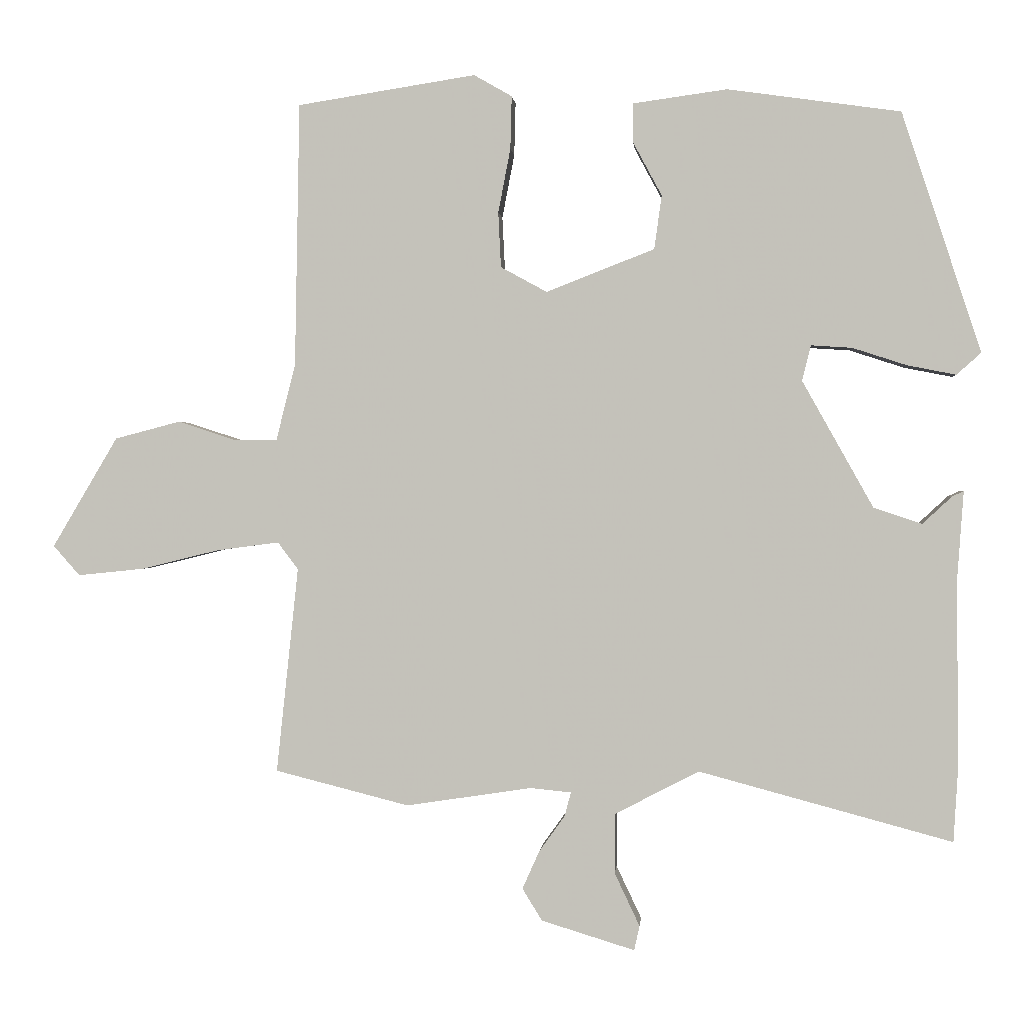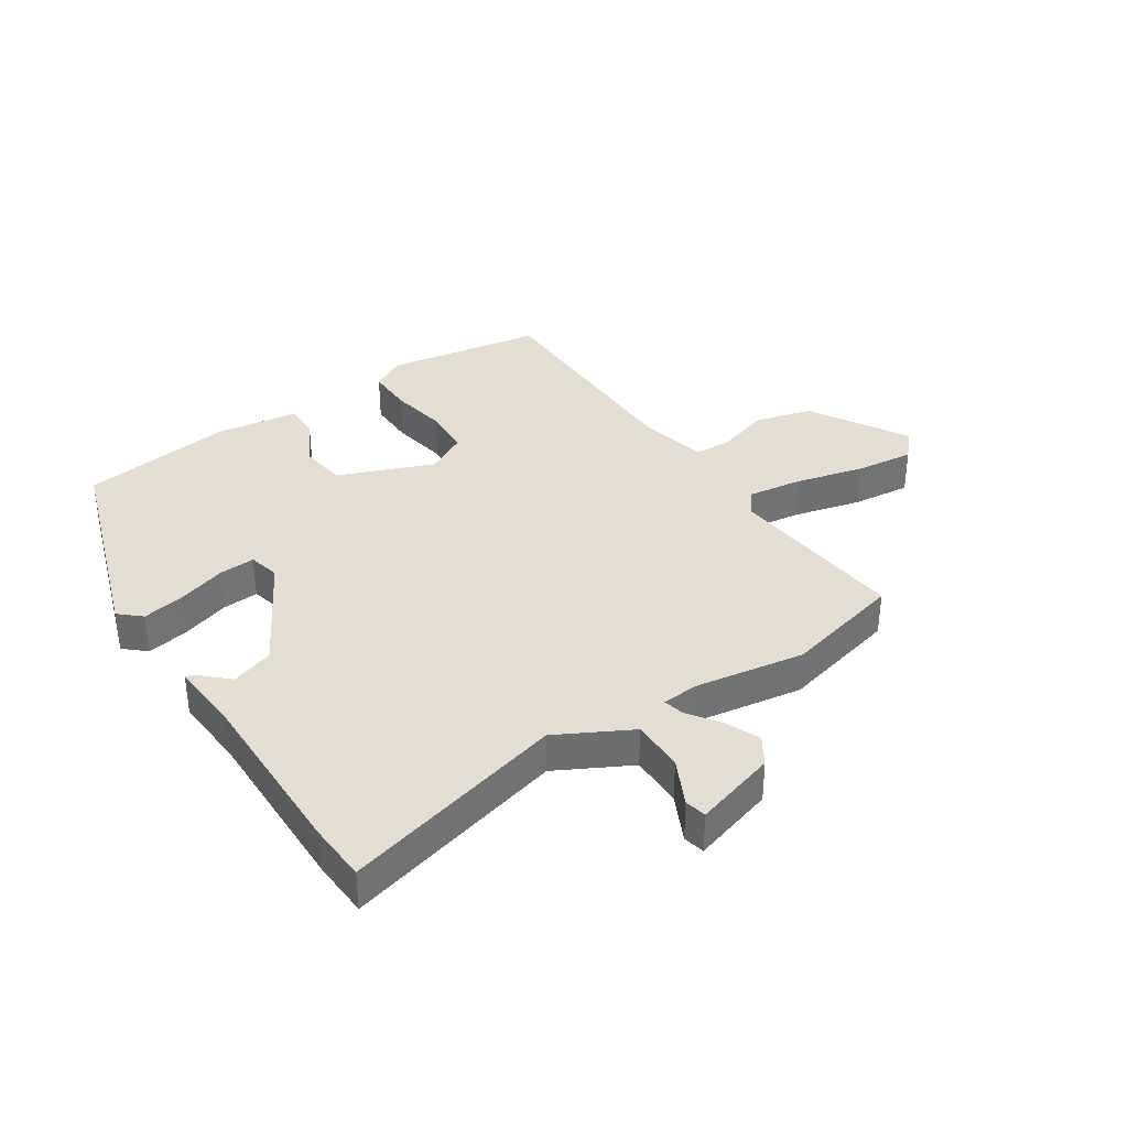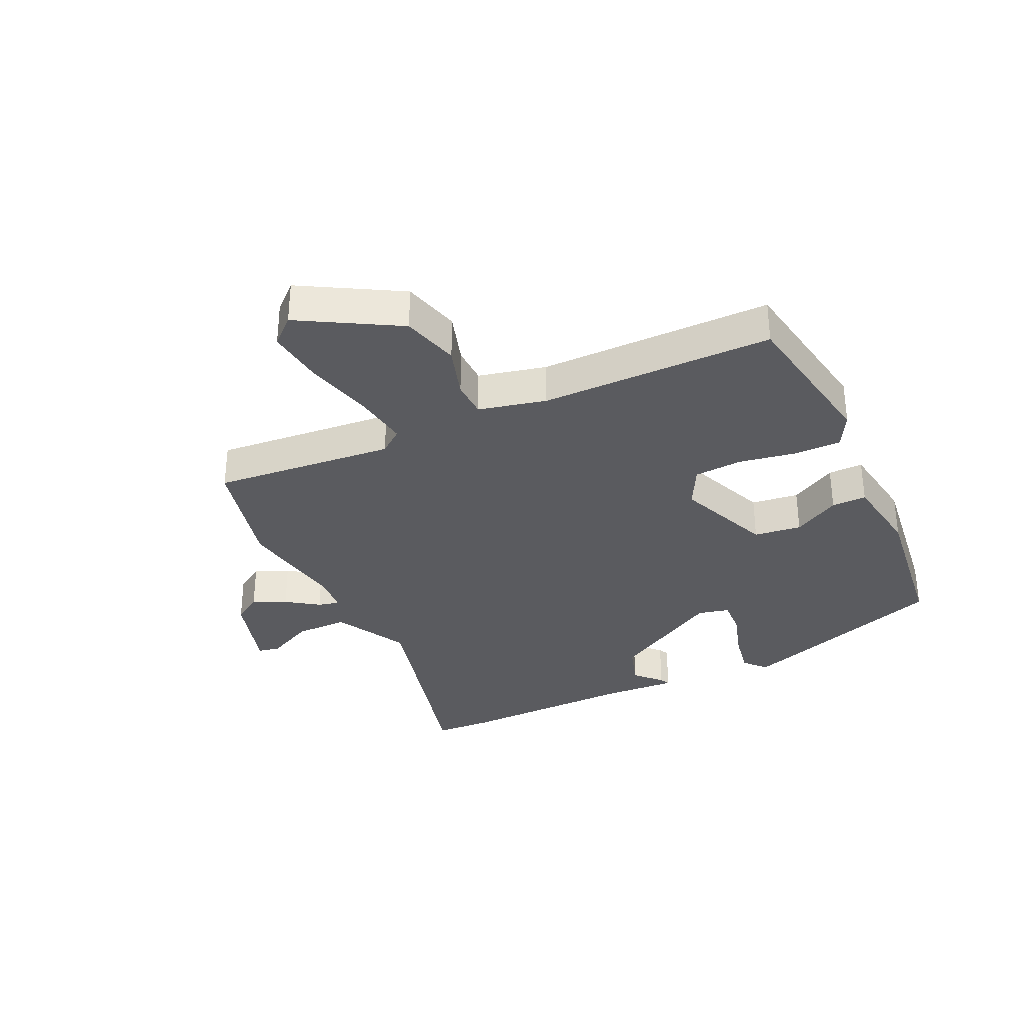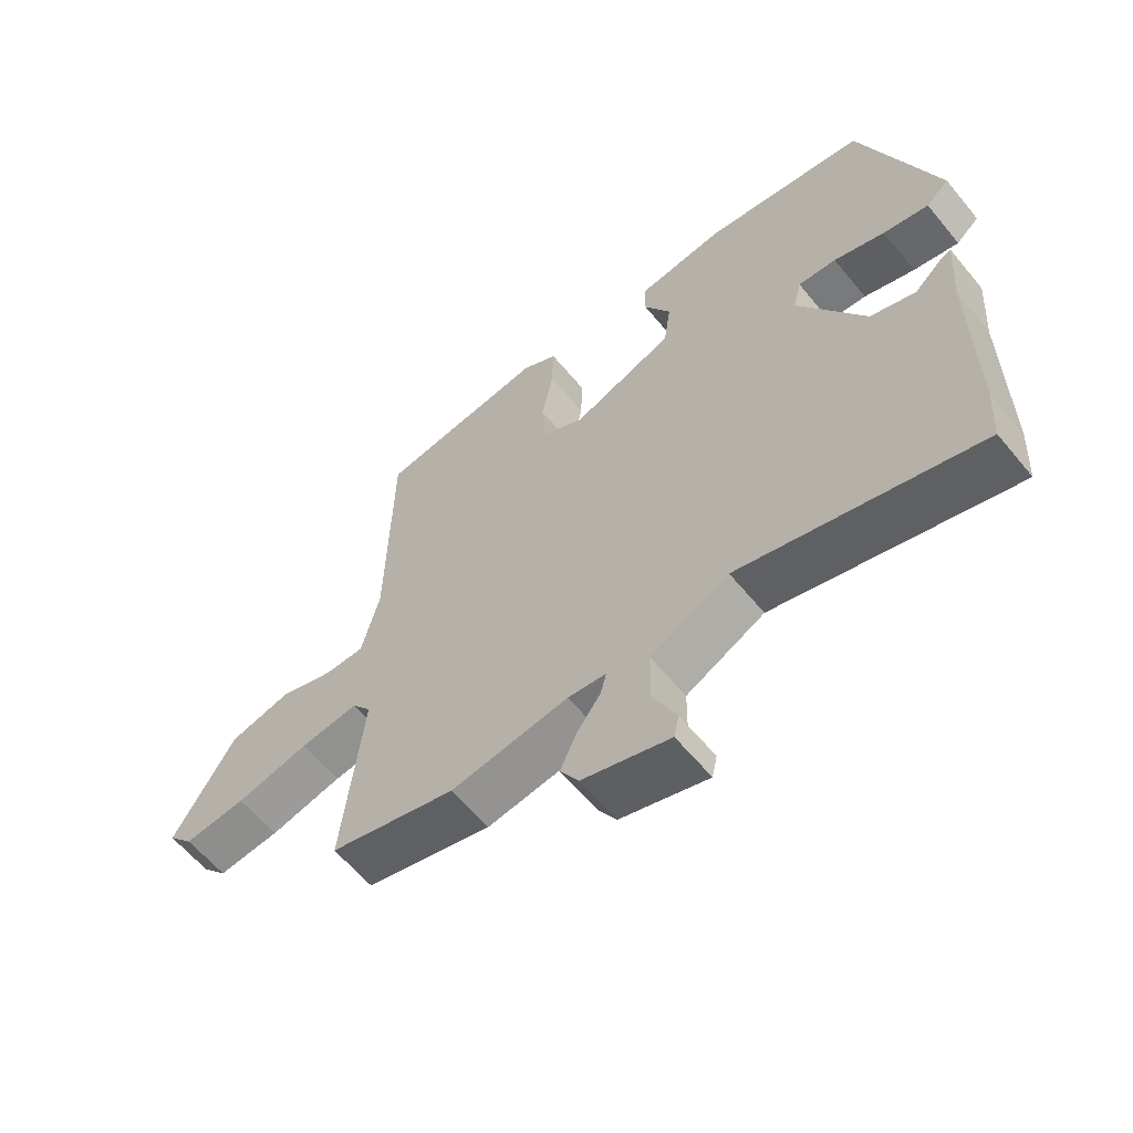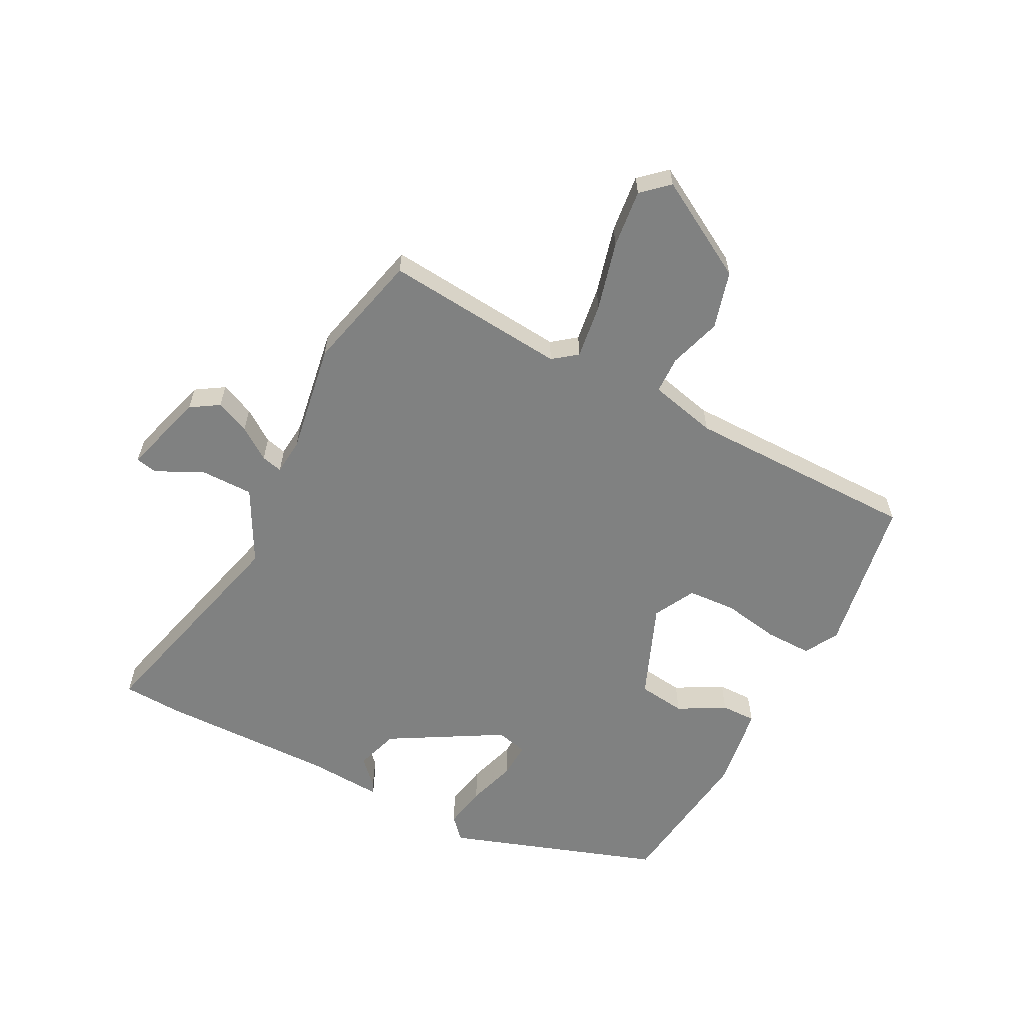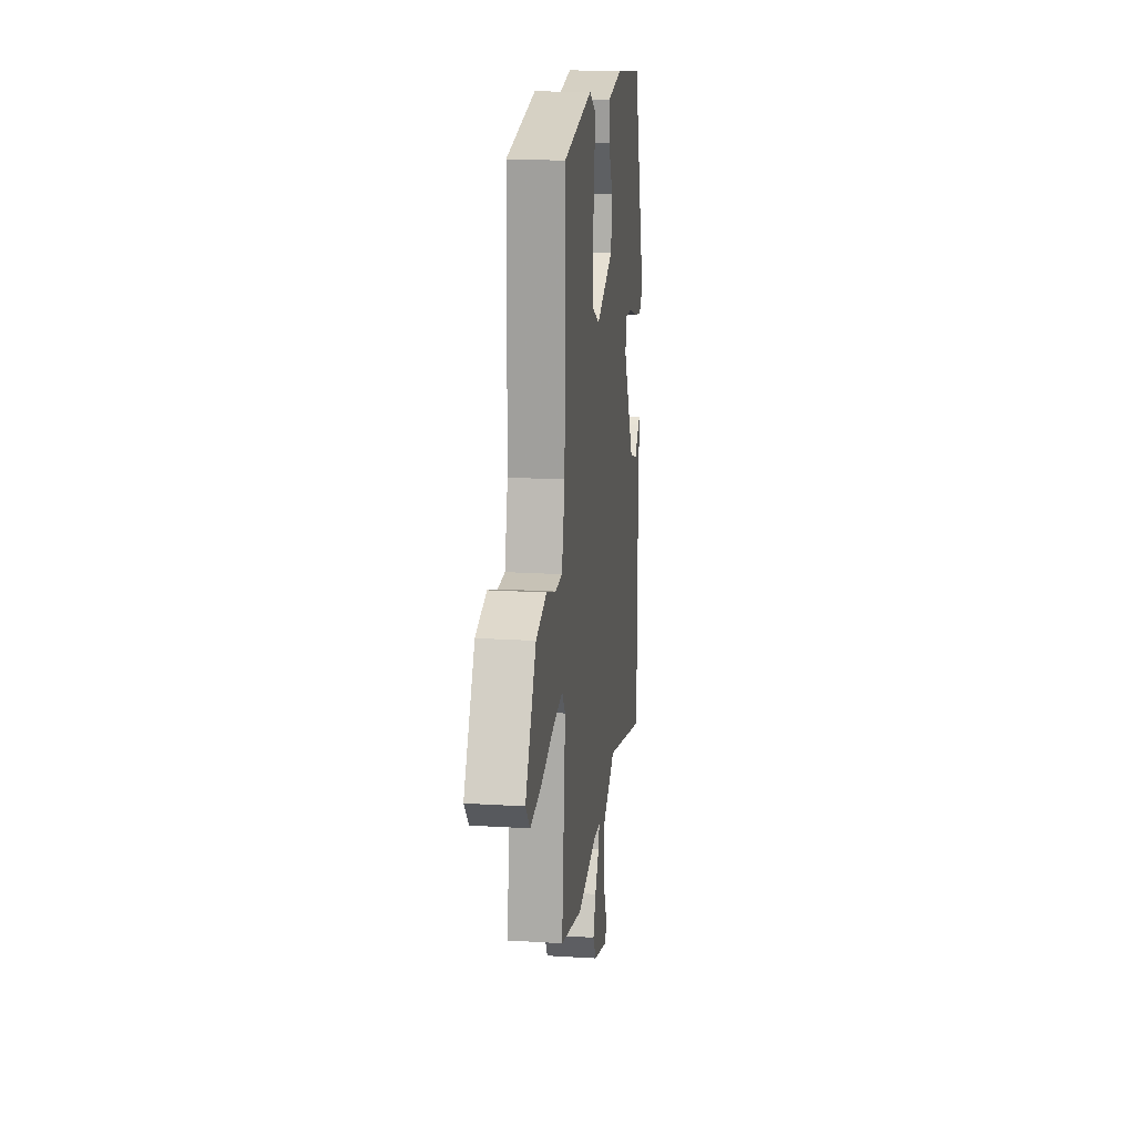
<metadata>
{"format":"obj","ext":"obj","renderer":"f3d","projection":"perspective","resolution":1024,"background":"white","views":[{"elev":0.6,"azim":4.8,"up":"+Z"},{"elev":36.2,"azim":147.0,"up":"+Y"},{"elev":-33.3,"azim":-64.0,"up":"+Y"},{"elev":-60.8,"azim":39.3,"up":"+Z"},{"elev":-60.3,"azim":-116.7,"up":"+Y"},{"elev":18.4,"azim":-83.2,"up":"+Z"}]}
</metadata>
<code>
v -0.311 0.07 -0.548
v -0.508 0.07 -0.498
v -0.476 0.07 -0.196
v -0.506 0.07 -0.156
v -0.598 0.07 -0.168
v -0.712 0.07 -0.196
v -0.809 0.07 -0.206
v -0.848 0.07 -0.162
v -0.752 0.07 0
v -0.656 0.07 0.025
v -0.57 0.07 -0.003
v -0.508 0.07 -0.002
v -0.48 0.07 0.11
v -0.473 0.07 0.497
v -0.211 0.07 0.538
v -0.155 0.07 0.506
v -0.157 0.07 0.428
v -0.175 0.07 0.334
v -0.171 0.07 0.253
v -0.103 0.07 0.216
v 0.056 0.07 0.278
v 0.067 0.07 0.357
v 0.025 0.07 0.435
v 0.025 0.07 0.493
v 0.163 0.07 0.512
v 0.417 0.07 0.476
v 0.533 0.07 0.123
v 0.497 0.07 0.091
v 0.426 0.07 0.105
v 0.346 0.07 0.131
v 0.286 0.07 0.135
v 0.273 0.07 0.083
v 0.377 0.07 -0.103
v 0.448 0.07 -0.127
v 0.491 0.07 -0.087
v 0.508 0.07 -0.079
v 0.499 0.07 -0.203
v 0.5 0.07 -0.495
v 0.494 0.07 -0.593
v 0.122 0.07 -0.493
v -0.001 0.07 -0.557
v -0.002 0.07 -0.645
v 0.035 0.07 -0.723
v 0.027 0.07 -0.759
v -0.11 0.07 -0.717
v -0.139 0.07 -0.67
v -0.114 0.07 -0.614
v -0.076 0.07 -0.561
v -0.067 0.07 -0.526
v -0.127 0.07 -0.52
v -0.311 0 -0.548
v -0.508 0 -0.498
v -0.476 0 -0.196
v -0.506 0 -0.156
v -0.598 0 -0.168
v -0.712 0 -0.196
v -0.809 0 -0.206
v -0.848 0 -0.162
v -0.752 0 0
v -0.656 0 0.025
v -0.57 0 -0.003
v -0.508 0 -0.002
v -0.48 0 0.11
v -0.473 0 0.497
v -0.211 0 0.538
v -0.155 0 0.506
v -0.157 0 0.428
v -0.175 0 0.334
v -0.171 0 0.253
v -0.103 0 0.216
v 0.056 0 0.278
v 0.067 0 0.357
v 0.025 0 0.435
v 0.025 0 0.493
v 0.163 0 0.512
v 0.417 0 0.476
v 0.533 0 0.123
v 0.497 0 0.091
v 0.426 0 0.105
v 0.346 0 0.131
v 0.286 0 0.135
v 0.273 0 0.083
v 0.377 0 -0.103
v 0.448 0 -0.127
v 0.491 0 -0.087
v 0.508 0 -0.079
v 0.499 0 -0.203
v 0.5 0 -0.495
v 0.494 0 -0.593
v 0.122 0 -0.493
v -0.001 0 -0.557
v -0.002 0 -0.645
v 0.035 0 -0.723
v 0.027 0 -0.759
v -0.11 0 -0.717
v -0.139 0 -0.67
v -0.114 0 -0.614
v -0.076 0 -0.561
v -0.067 0 -0.526
v -0.127 0 -0.52
f 45 46 47 48
f 45 48 49
f 42 43 44 45
f 41 42 45 49
f 40 41 49
f 37 38 39 40
f 37 40 49 50
f 34 35 36 37
f 33 34 37 50
f 27 28 29 30
f 27 30 31
f 26 27 31
f 25 26 31
f 22 23 24 25
f 21 22 25 31
f 20 21 31 32
f 15 16 17 18
f 13 14 15 18
f 12 13 18 19
f 8 9 10 11
f 8 11 12
f 5 6 7 8
f 4 5 8 12
f 3 4 12 19
f 20 32 33 50
f 3 19 20 50
f 1 2 3 50
f 98 97 96 95
f 99 98 95
f 95 94 93 92
f 99 95 92 91
f 99 91 90
f 90 89 88 87
f 100 99 90 87
f 87 86 85 84
f 100 87 84 83
f 80 79 78 77
f 81 80 77
f 81 77 76
f 81 76 75
f 75 74 73 72
f 81 75 72 71
f 82 81 71 70
f 68 67 66 65
f 68 65 64 63
f 69 68 63 62
f 61 60 59 58
f 62 61 58
f 58 57 56 55
f 62 58 55 54
f 69 62 54 53
f 100 83 82 70
f 100 70 69 53
f 100 53 52 51
f 1 51 52 2
f 2 52 53 3
f 3 53 54 4
f 4 54 55 5
f 5 55 56 6
f 6 56 57 7
f 7 57 58 8
f 8 58 59 9
f 9 59 60 10
f 10 60 61 11
f 11 61 62 12
f 12 62 63 13
f 13 63 64 14
f 14 64 65 15
f 15 65 66 16
f 16 66 67 17
f 17 67 68 18
f 18 68 69 19
f 19 69 70 20
f 20 70 71 21
f 21 71 72 22
f 22 72 73 23
f 23 73 74 24
f 24 74 75 25
f 25 75 76 26
f 26 76 77 27
f 27 77 78 28
f 28 78 79 29
f 29 79 80 30
f 30 80 81 31
f 31 81 82 32
f 32 82 83 33
f 33 83 84 34
f 34 84 85 35
f 35 85 86 36
f 36 86 87 37
f 37 87 88 38
f 38 88 89 39
f 39 89 90 40
f 40 90 91 41
f 41 91 92 42
f 42 92 93 43
f 43 93 94 44
f 44 94 95 45
f 45 95 96 46
f 46 96 97 47
f 47 97 98 48
f 48 98 99 49
f 49 99 100 50
f 50 100 51 1

</code>
